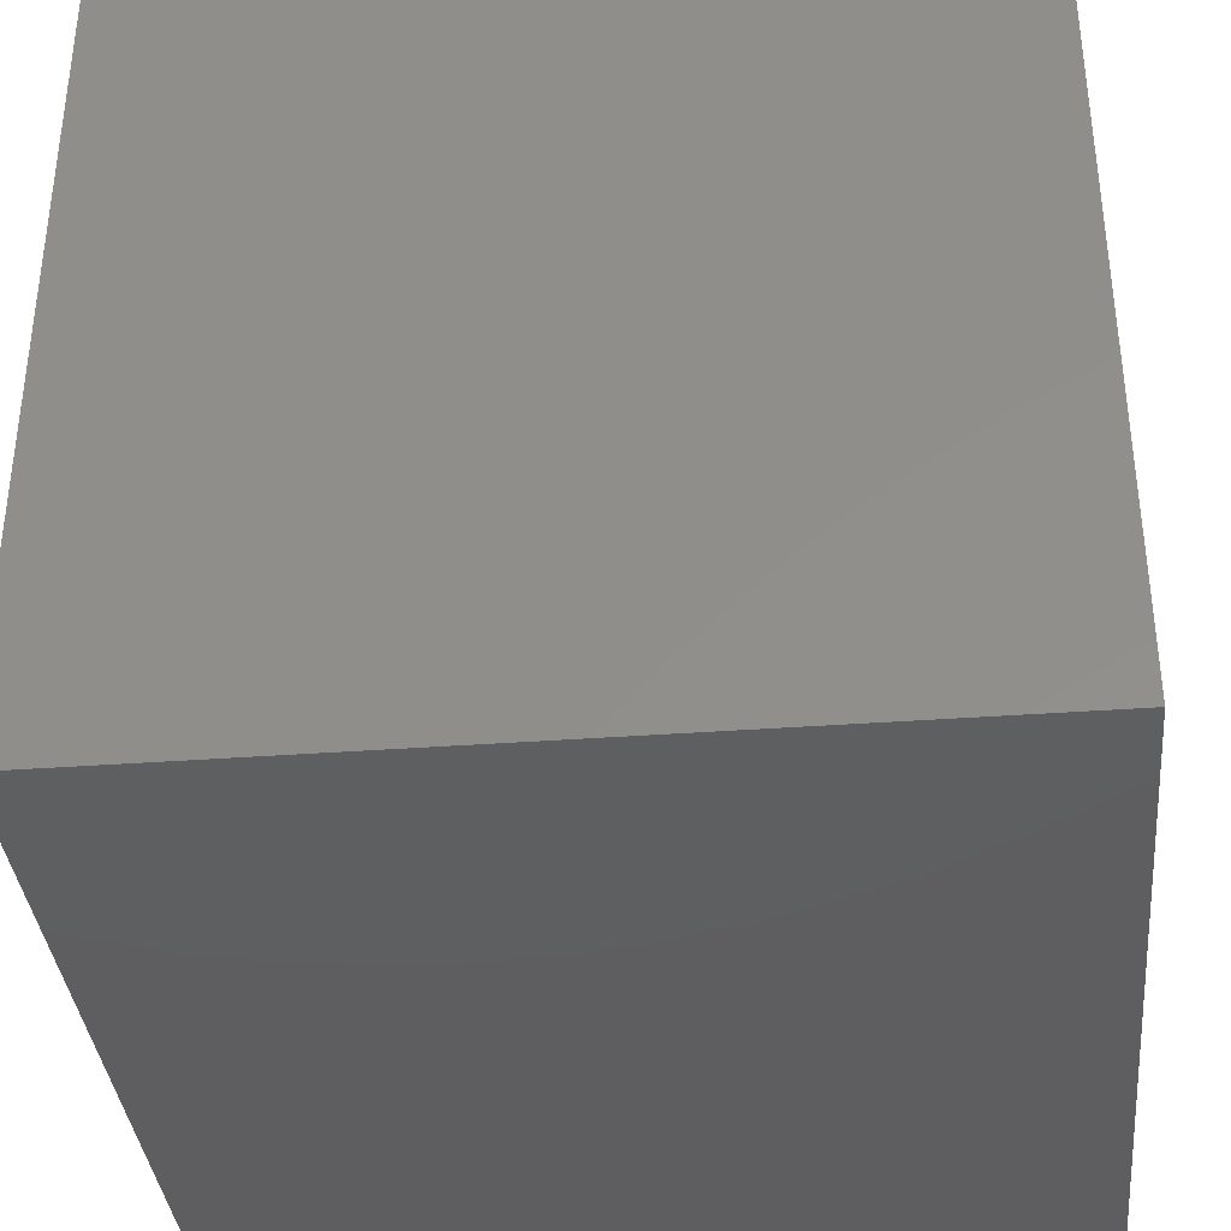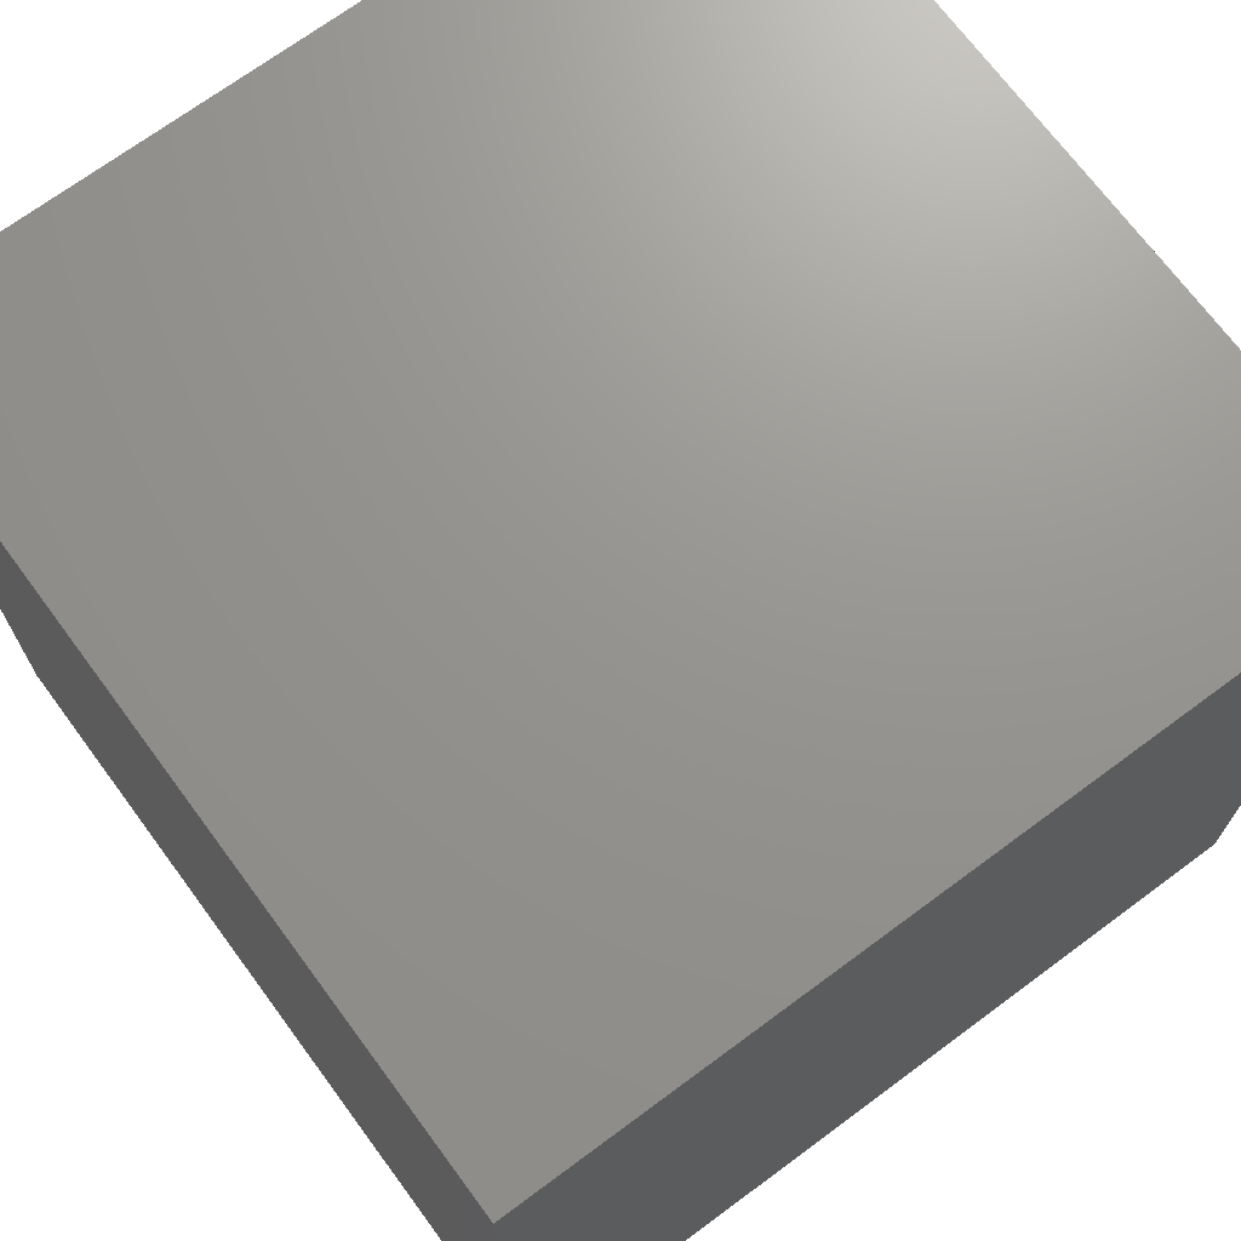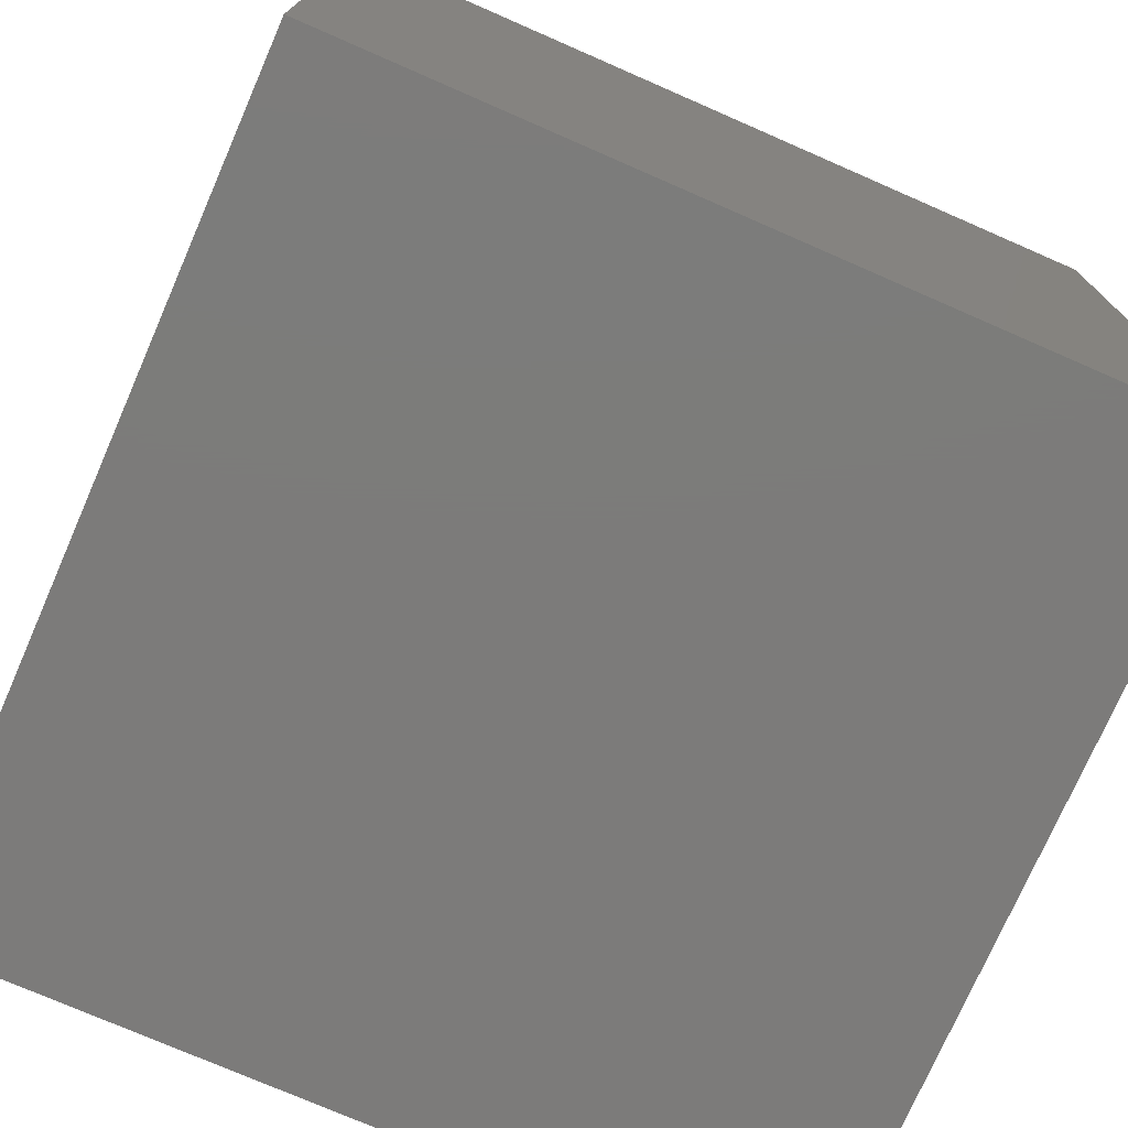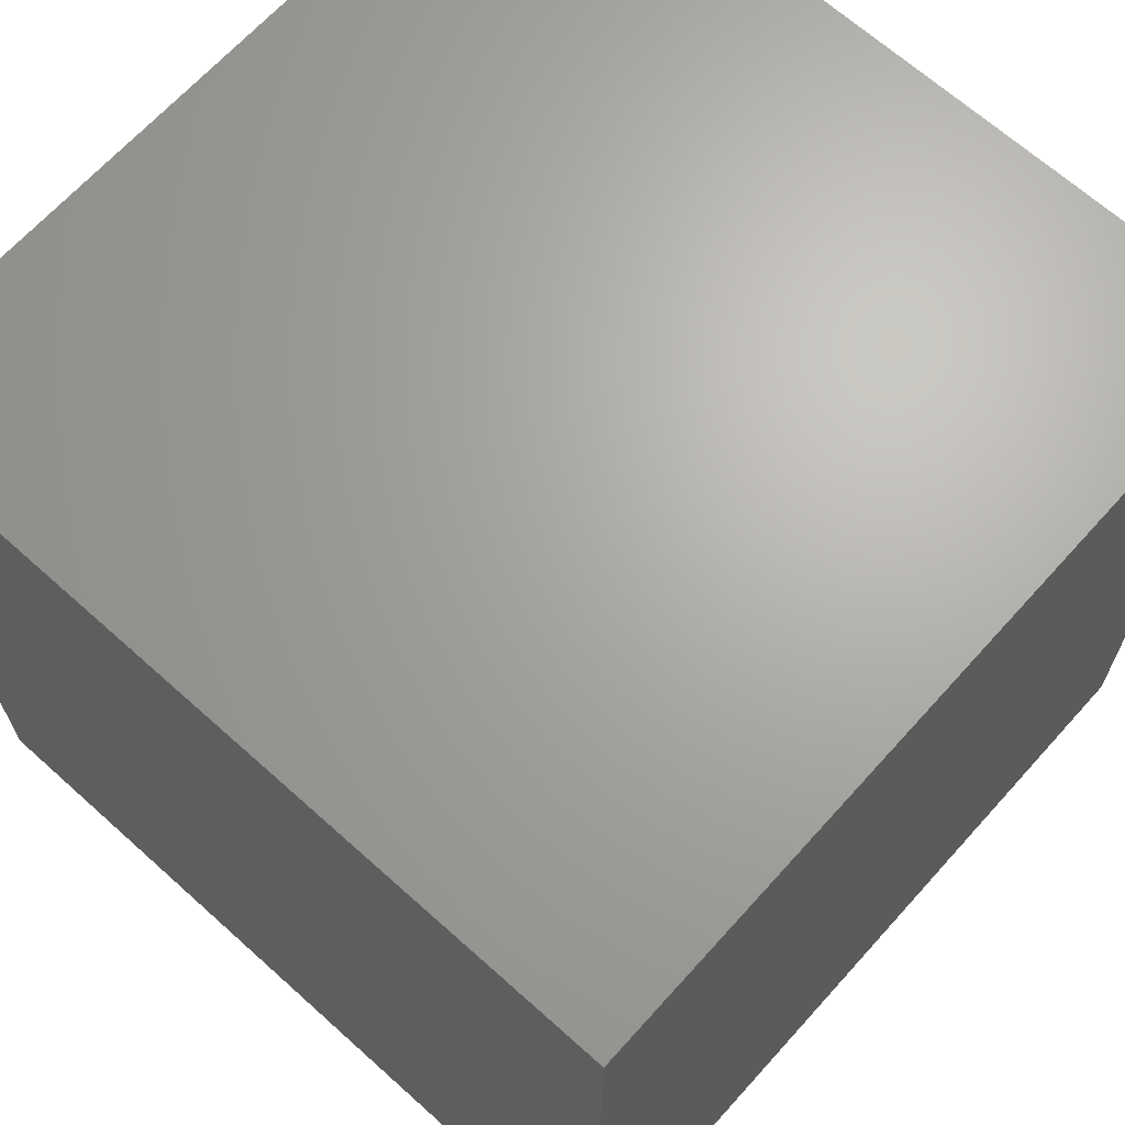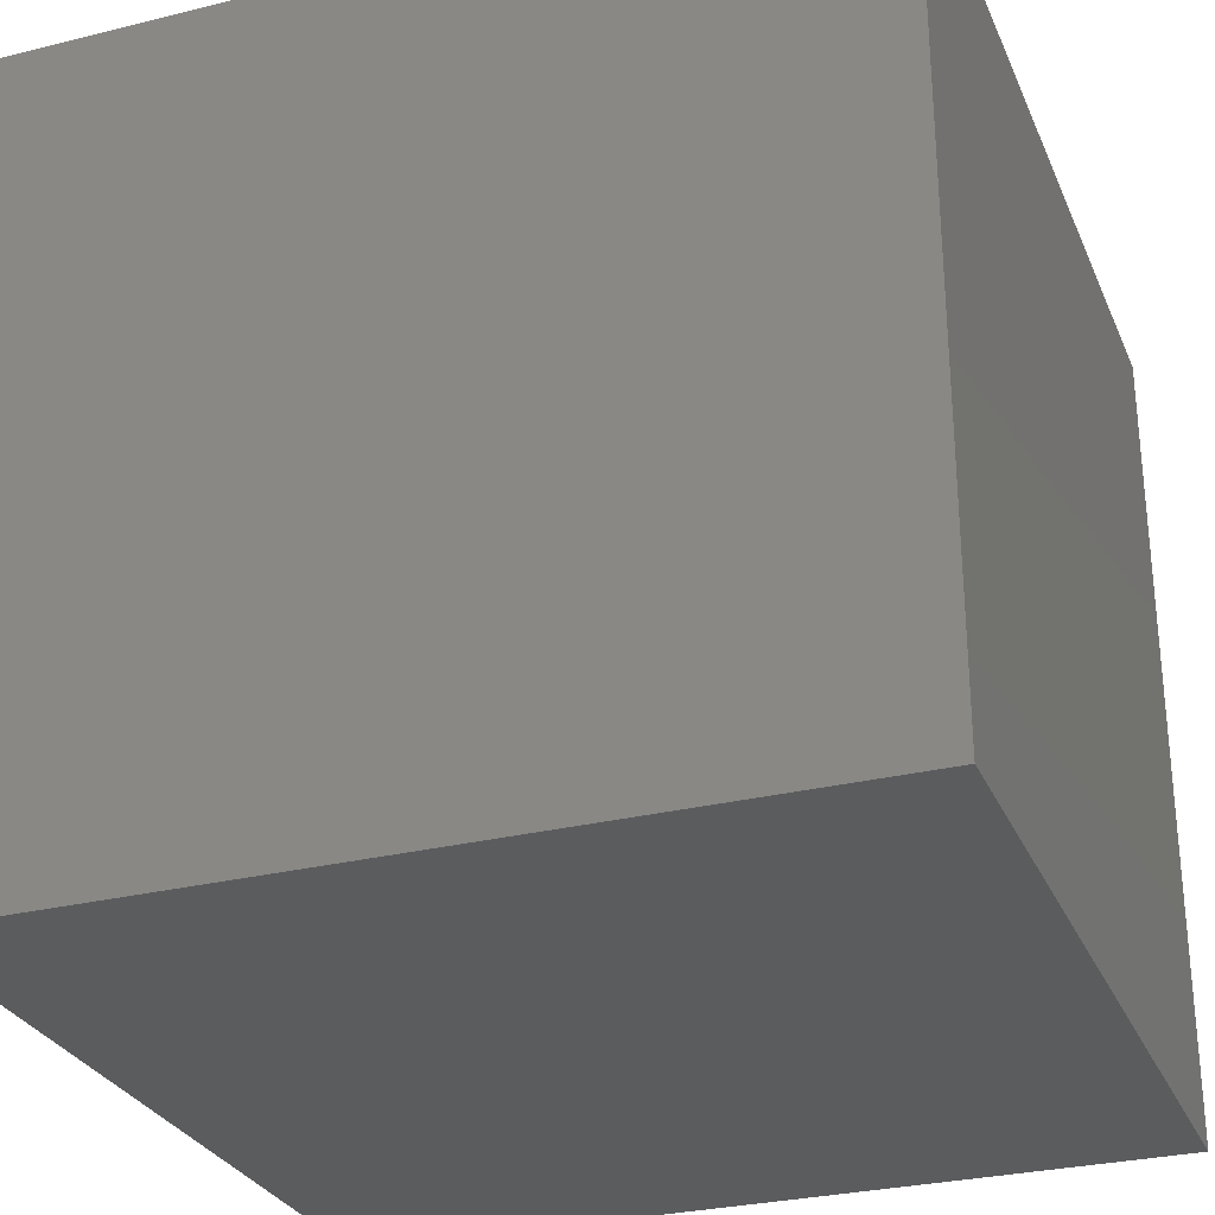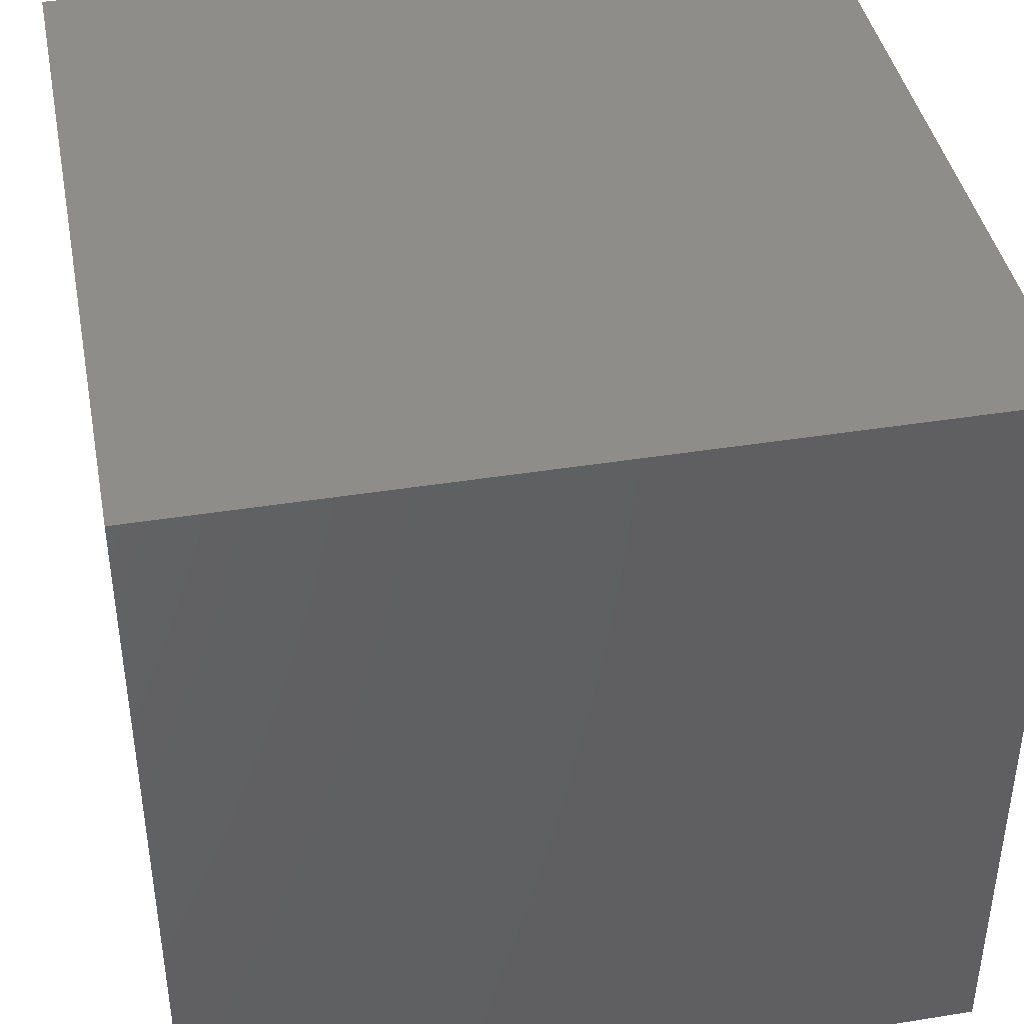
<metadata>
{"format":"stl","ext":"stl","renderer":"f3d","projection":"perspective","resolution":1024,"background":"white","views":[{"elev":-36.7,"azim":-174.5,"up":"+Z"},{"elev":70.8,"azim":-36.5,"up":"+Z"},{"elev":-75.0,"azim":-113.6,"up":"+Z"},{"elev":66.8,"azim":-48.0,"up":"+Z"},{"elev":-29.0,"azim":20.2,"up":"+Z"},{"elev":41.5,"azim":169.0,"up":"+Y"}]}
</metadata>
<code>
# stl→obj: 8 verts, 12 faces
v -3 -3 3
v -3 3 3
v -3 -3 -3
v -3 3 -3
v 3 -3 3
v 3 3 3
v 3 -3 -3
v 3 3 -3
f 1 2 3
f 3 2 4
f 1 5 6
f 2 1 6
f 3 7 5
f 1 3 5
f 4 8 3
f 3 8 7
f 2 6 4
f 4 6 8
f 7 8 6
f 5 7 6

</code>
